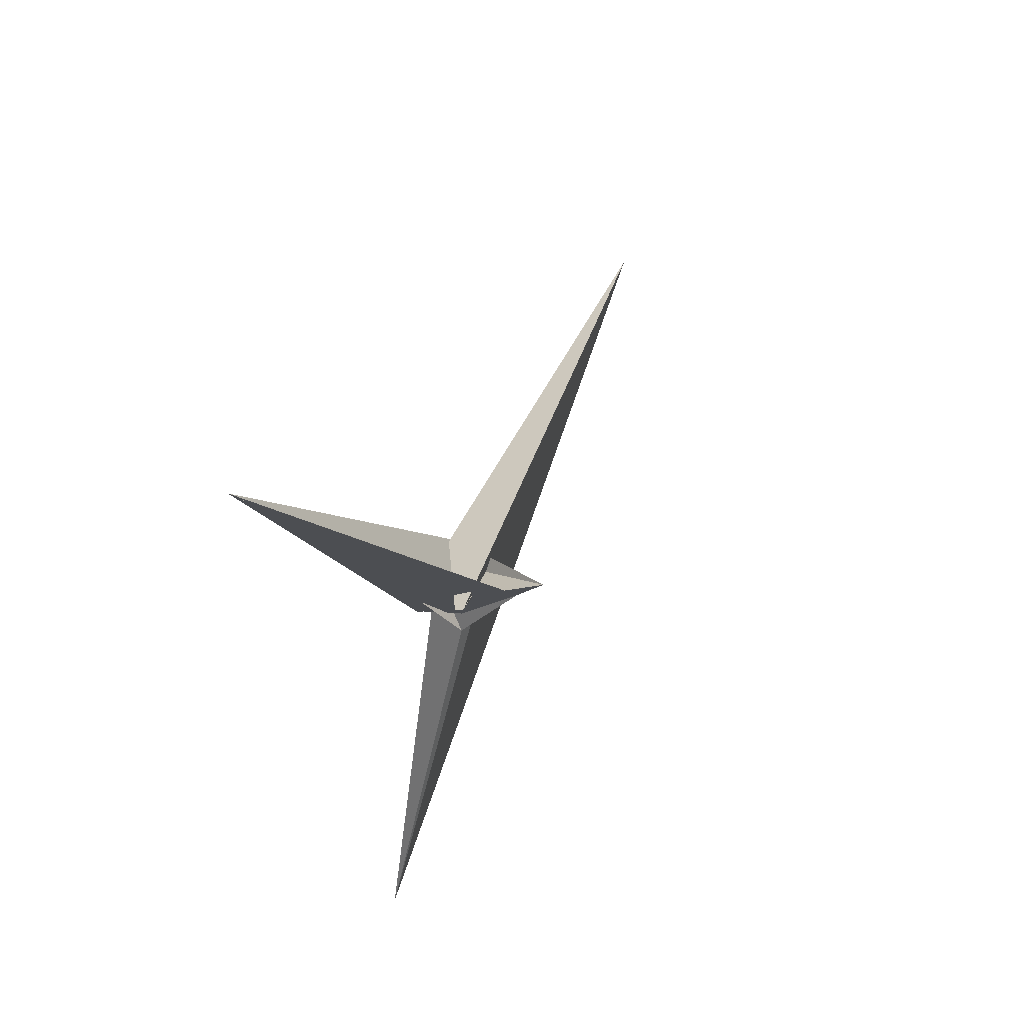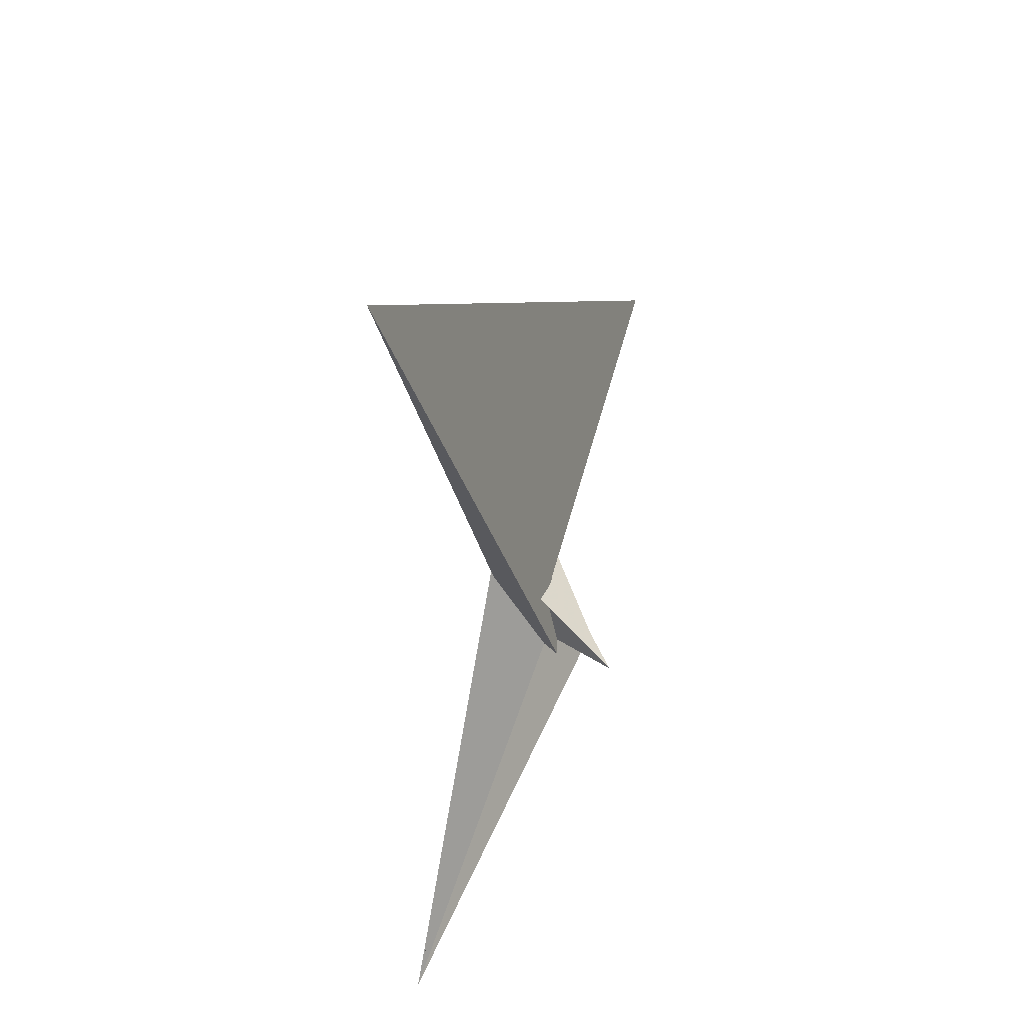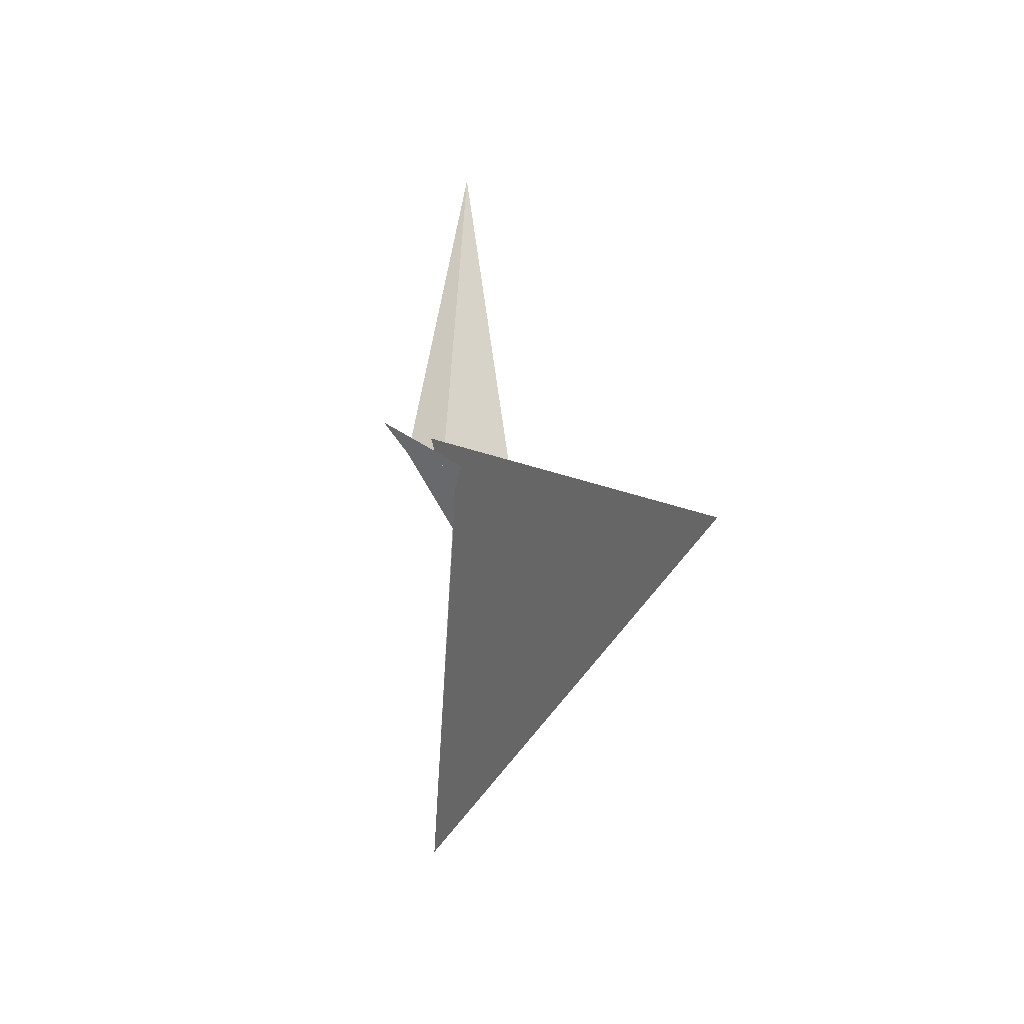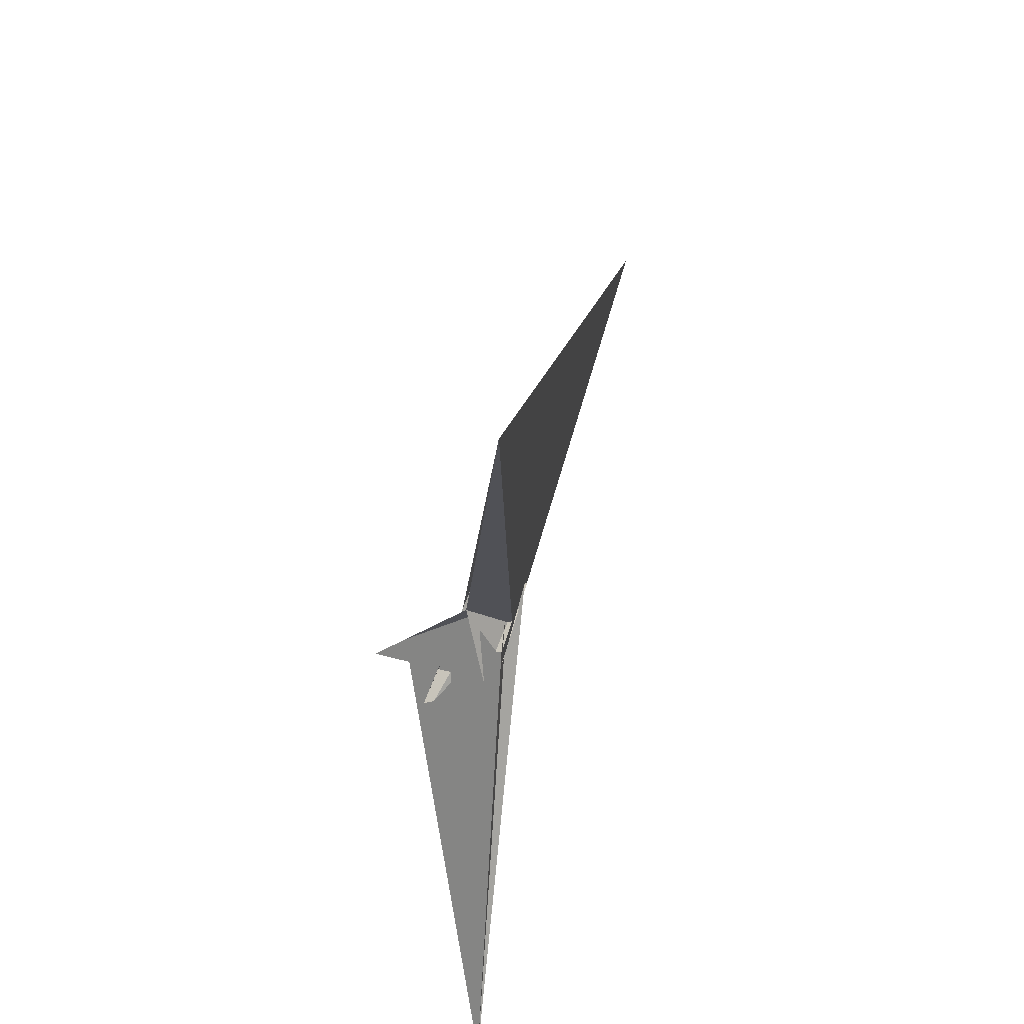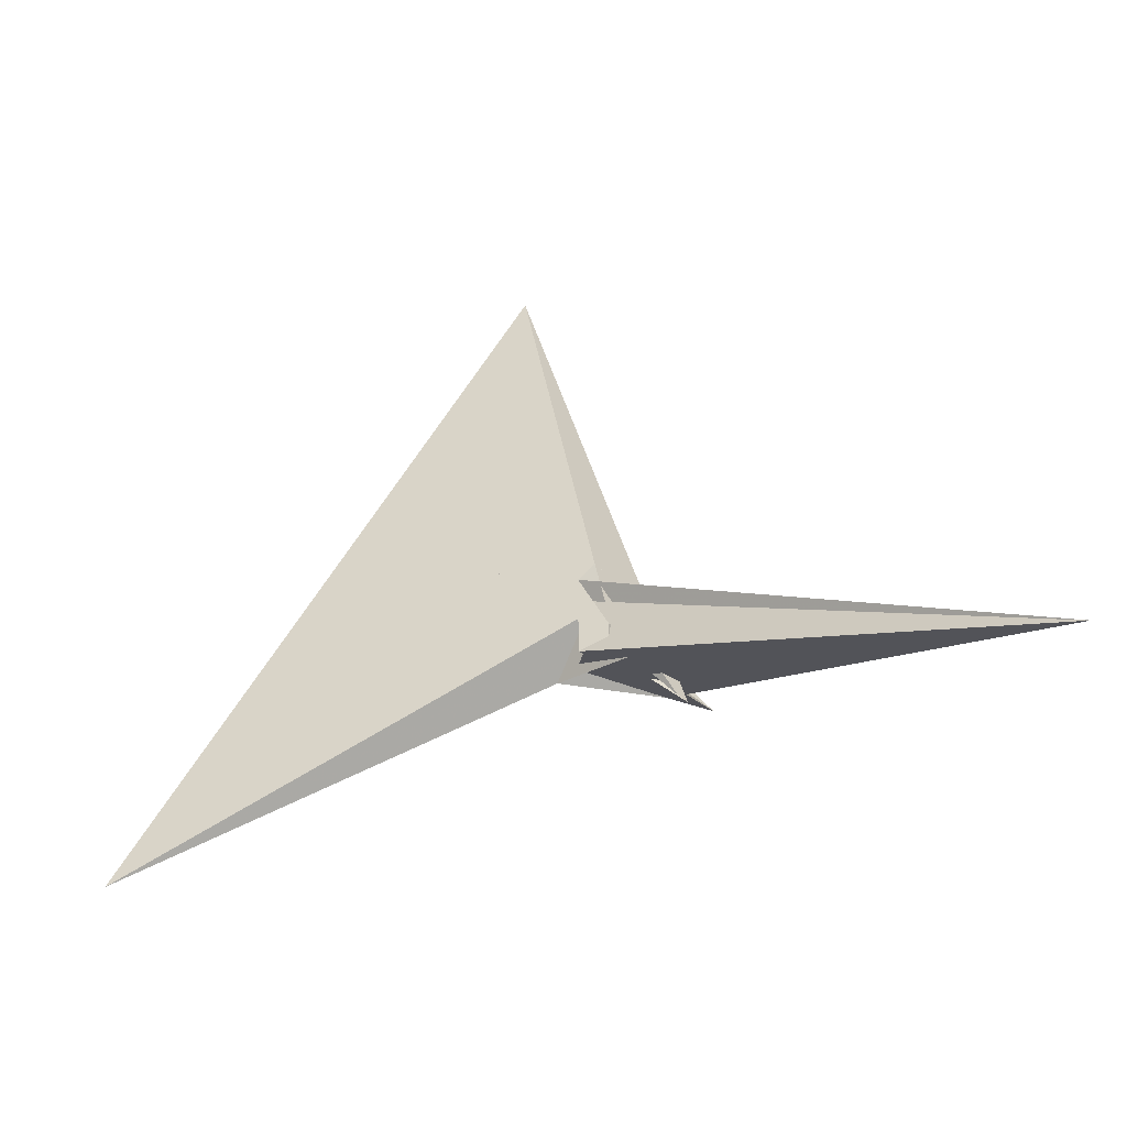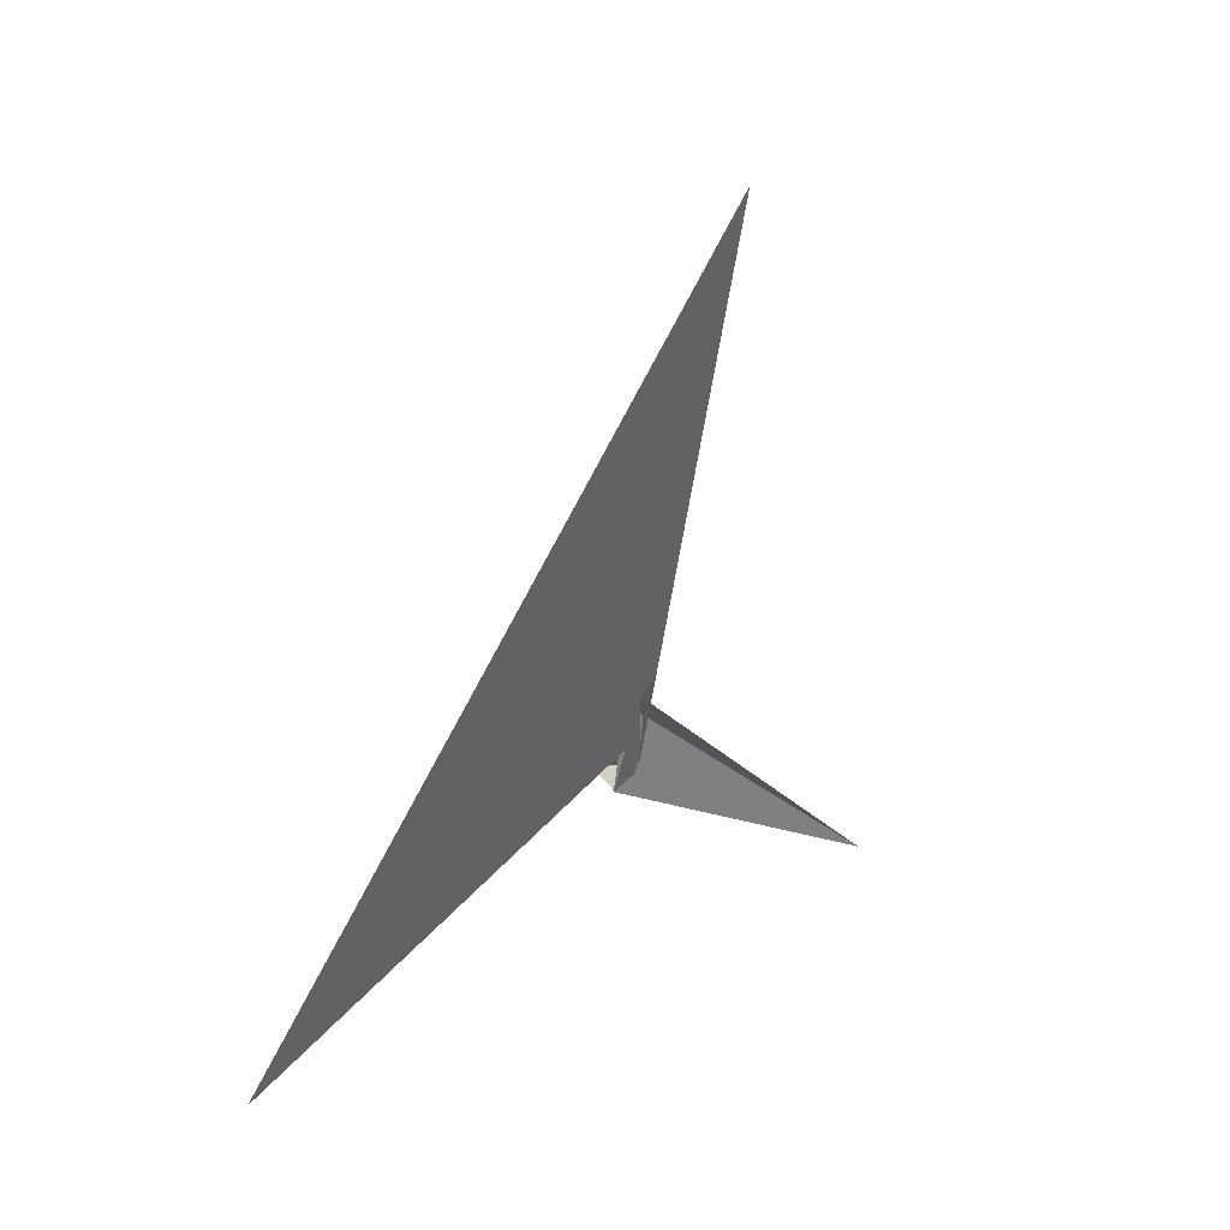
<metadata>
{"format":"obj","ext":"obj","renderer":"f3d","projection":"perspective","resolution":1024,"background":"white","views":[{"elev":52.8,"azim":38.2,"up":"+Z"},{"elev":67.4,"azim":13.8,"up":"+Y"},{"elev":0.4,"azim":170.8,"up":"+Z"},{"elev":-40.7,"azim":174.6,"up":"+Y"},{"elev":-65.7,"azim":-73.1,"up":"+Y"},{"elev":21.1,"azim":-144.4,"up":"+Y"}]}
</metadata>
<code>
v -0.4657 0.5592 -0.02316
v -0.5231 0.7636 0.2054
v 0.3619 0.1054 0.1138
v 0.2887 0.4874 0.5727
v 0.3487 -0.3504 -0.5261
v 1.083 -0.009248 0.6199
v -0.2453 0.4117 -0.02345
v 0.3677 0.2242 0.2829
v -0.1973 0.1319 -0.3647
v -0.005022 0.6494 0.5253
v 1.463 0.08197 1.096
v 0.3996 -2.26 -5.894
v -2.006 6.739 -0.2976
v -0.2922 -0.1288 -0.06272
v -0.8374 2.253 -1.967
v -0.1866 -0.5849 0.2567
v -0.1429 -0.7258 -0.05446
v -0.1767 -0.616 0.1781
v -0.148 -0.6985 -0.119
v -0.2383 -0.3812 0.2797
v 0.4001 -2.237 -5.831
v 0.3723 0.01508 -0.04705
v -0.7579 2.421 -2.265
v -0.1931 1.097 -1.481
v 0.791 -0.8209 0.9221
v 0.6225 -0.4304 0.6761
v 0.58 -0.3771 0.4936
v 0.1874 -0.06743 0.2307
v -0.1046 0.01348 0.3853
v 0.2859 -0.2537 -0.2693
v -0.2385 0.005923 0.3303
v -0.1862 0.0132 0.364
v -0.2346 -0.1206 -0.02511
v -0.3229 -3.544 5.367
v 0.6653 -0.8415 0.841
v 0.4451 -0.6031 0.7189
v 0.3355 -0.3221 0.4397
v -0.1923 -0.5523 0.3188
v -0.1853 -0.5825 0.2574
v -0.1697 -0.5086 0.3364
v -0.08693 -0.4816 0.1967
v -0.169 -0.7582 0.2302
v 0.02765 -0.8222 0.4384
v 0.05498 -0.7278 0.2939
f 1 2 10 4 3 8 11 6 5 9 7
f 1 2 13 12 14 18 19 17 16 20 15
f 3 4 27 26 25 13 12 21 24 23 22
f 5 6 30 28 29 32 31 21 12 14 33
f 1 7 34 36 35 37 29 28 22 23 15
f 3 8 41 40 38 39 16 17 30 28 22
f 7 9 24 21 31 38 39 42 18 19 34
f 2 10 32 31 38 40 43 36 35 25 13
f 8 11 26 25 35 37 42 18 14 33 41
f 5 9 24 23 15 20 44 43 40 41 33
f 4 10 32 29 37 42 39 16 20 44 27
f 6 11 26 27 44 43 36 34 19 17 30

</code>
